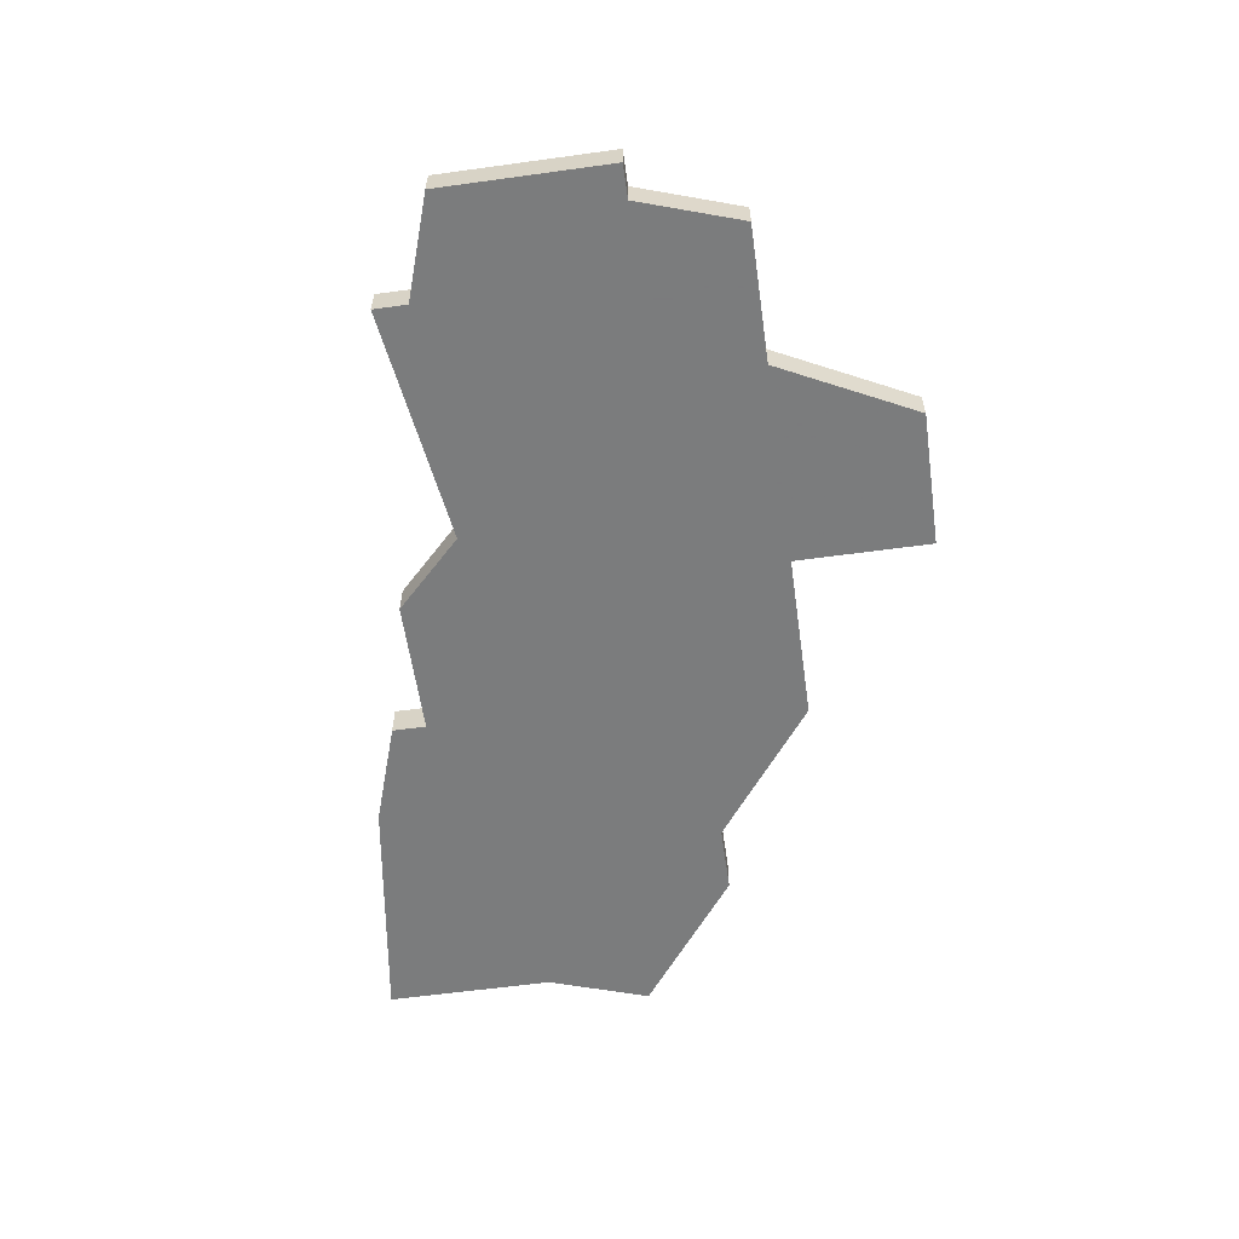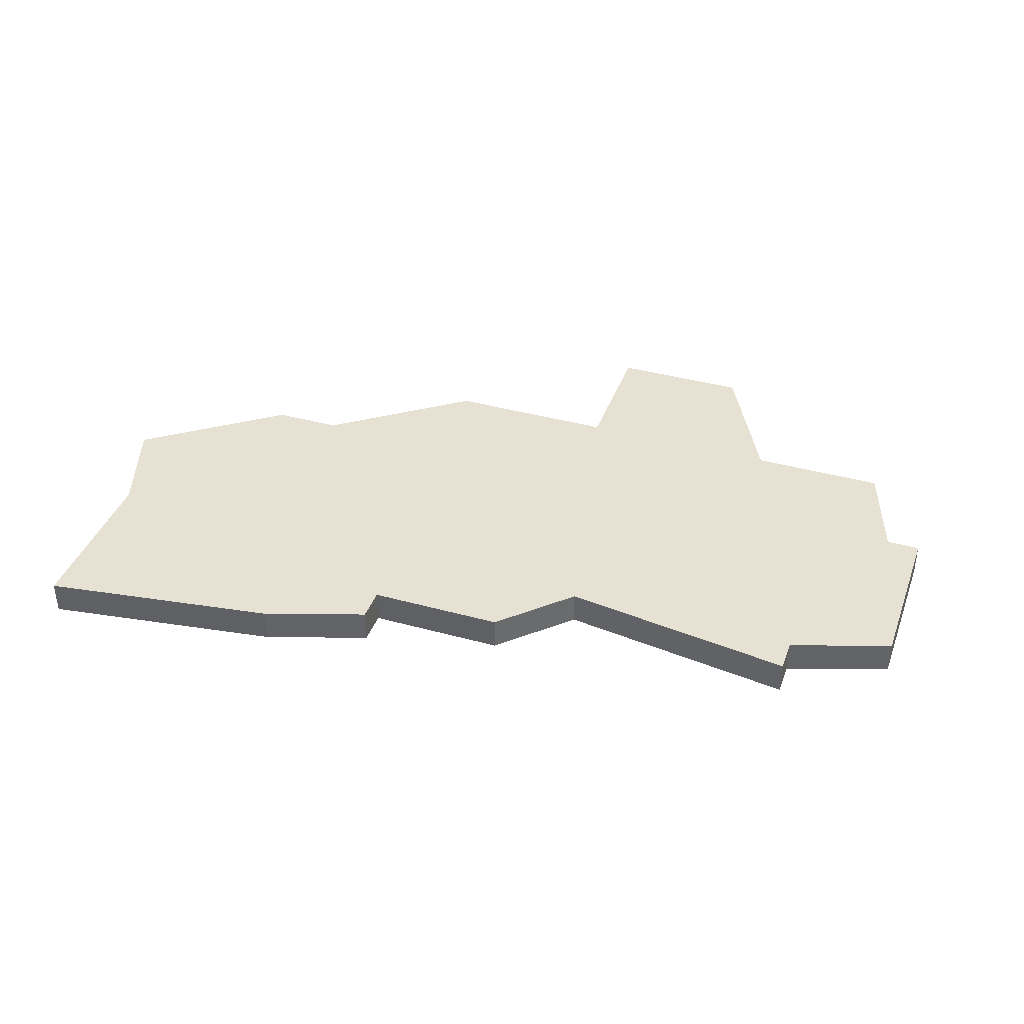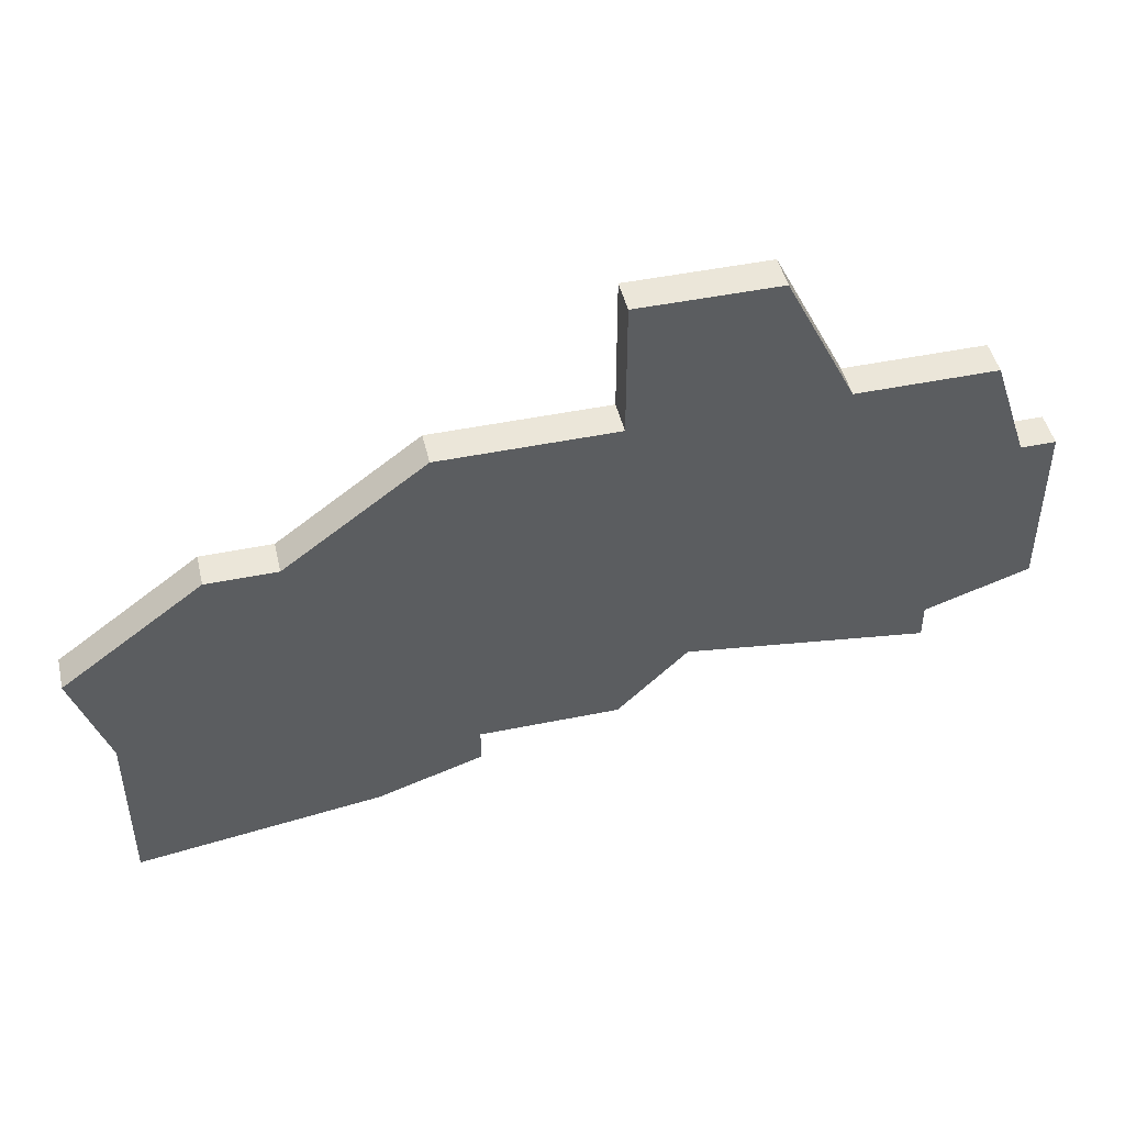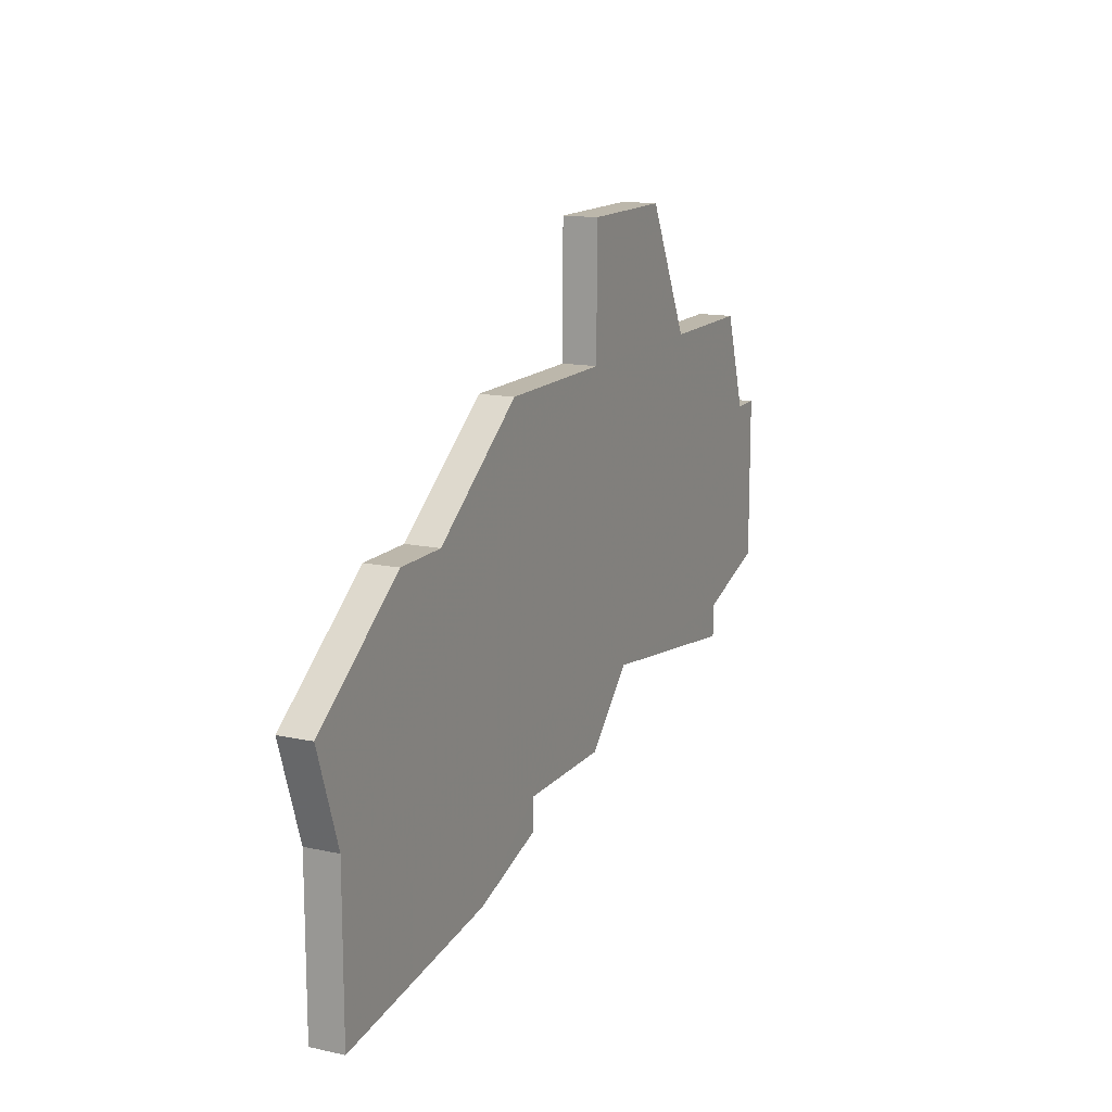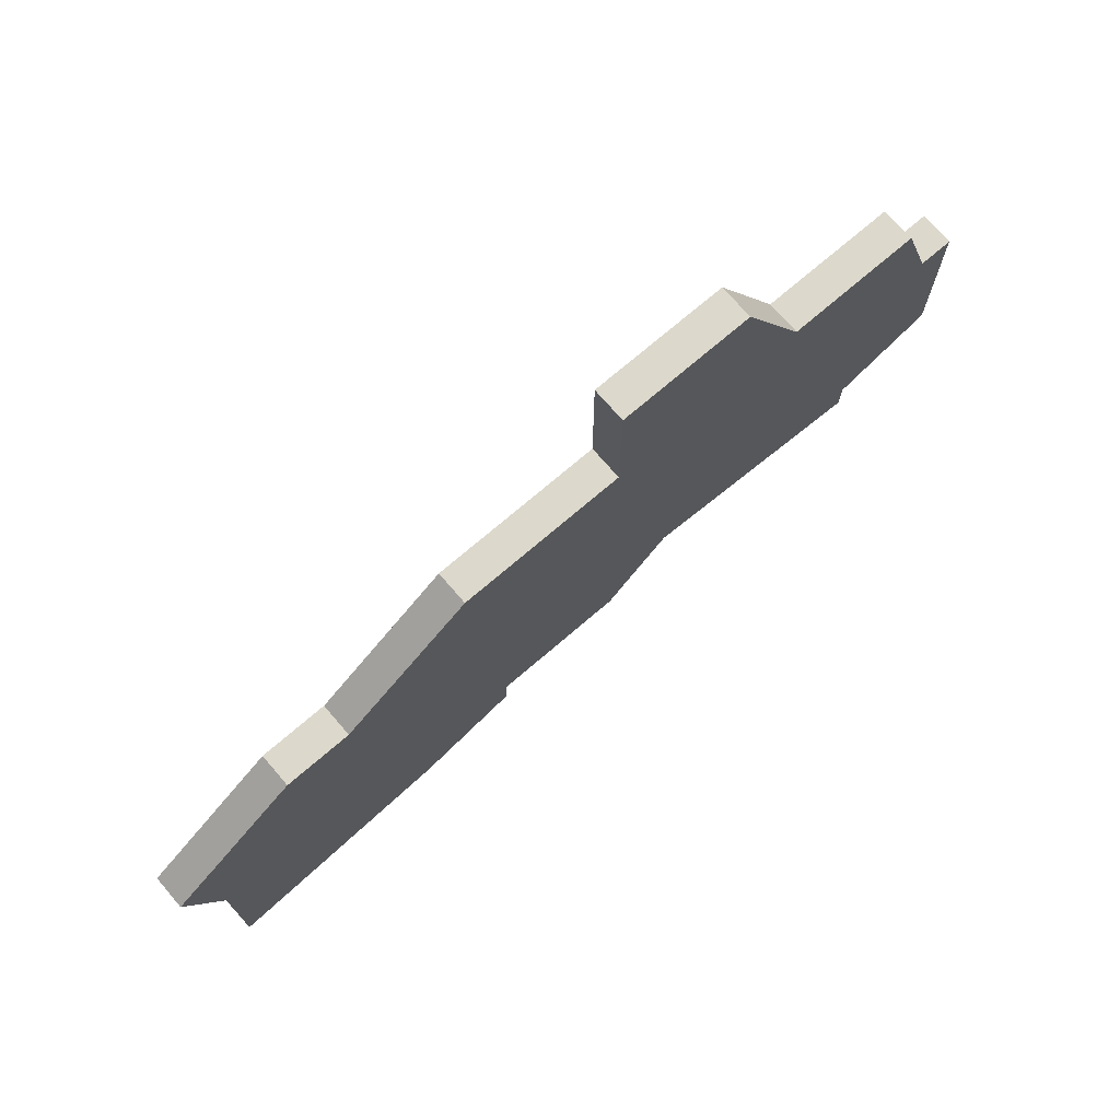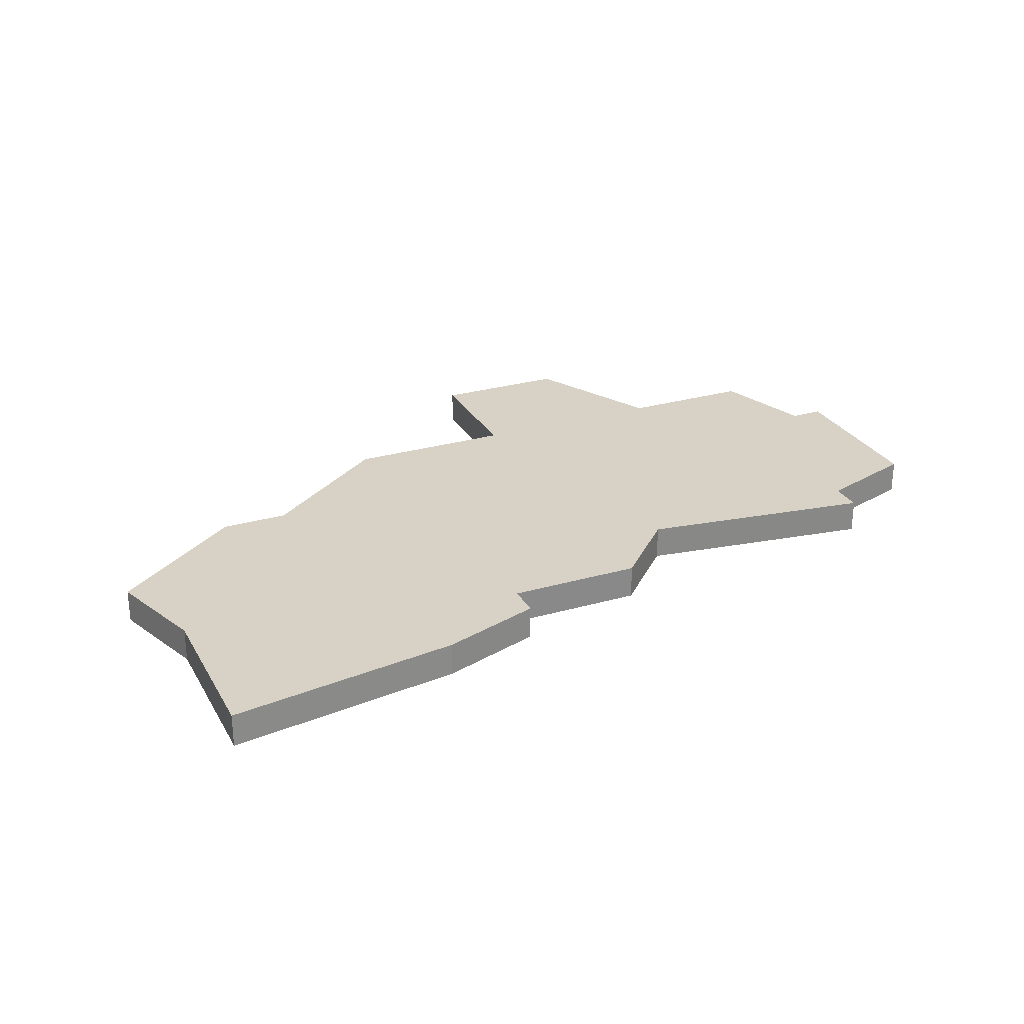
<metadata>
{"format":"obj","ext":"obj","renderer":"f3d","projection":"perspective","resolution":1024,"background":"white","views":[{"elev":-58.6,"azim":98.1,"up":"+Z"},{"elev":38.8,"azim":19.1,"up":"+Z"},{"elev":46.9,"azim":-13.1,"up":"+Y"},{"elev":14.5,"azim":-64.7,"up":"+Y"},{"elev":72.7,"azim":-40.7,"up":"+Y"},{"elev":27.2,"azim":-24.0,"up":"+Z"}]}
</metadata>
<code>
v 3020 -515 0
v 3018 -515 0
v 3014 -518 0
v 3015 -521 0
v 3015 -526 0
v 3022 -525 0
v 3025 -524 0
v 3025 -523 0
v 3029 -523 0
v 3031 -521 0
v 3038 -522 0
v 3038 -521 0
v 3041 -520 0
v 3041 -515 0
v 3040 -515 0
v 3039 -512 0
v 3035 -512 0
v 3033 -508 0
v 3029 -508 0
v 3029 -512 0
v 3024 -512 0
v 3020 -515 1
v 3018 -515 1
v 3014 -518 1
v 3015 -521 1
v 3015 -526 1
v 3022 -525 1
v 3025 -524 1
v 3025 -523 1
v 3029 -523 1
v 3031 -521 1
v 3038 -522 1
v 3038 -521 1
v 3041 -520 1
v 3041 -515 1
v 3040 -515 1
v 3039 -512 1
v 3035 -512 1
v 3033 -508 1
v 3029 -508 1
v 3029 -512 1
v 3024 -512 1
f 3 2 1
f 6 5 4
f 8 7 6
f 10 9 8
f 12 11 10
f 14 13 12
f 17 16 15
f 19 18 17
f 1 21 20
f 4 3 1
f 8 6 4
f 14 12 10
f 20 19 17
f 4 1 20
f 10 8 4
f 15 14 10
f 20 17 15
f 10 4 20
f 20 15 10
f 22 23 24
f 25 26 27
f 27 28 29
f 29 30 31
f 31 32 33
f 33 34 35
f 36 37 38
f 38 39 40
f 41 42 22
f 22 24 25
f 25 27 29
f 31 33 35
f 38 40 41
f 41 22 25
f 25 29 31
f 31 35 36
f 36 38 41
f 41 25 31
f 31 36 41
f 23 22 2
f 2 22 1
f 24 23 3
f 3 23 2
f 25 24 4
f 4 24 3
f 26 25 5
f 5 25 4
f 27 26 6
f 6 26 5
f 28 27 7
f 7 27 6
f 29 28 8
f 8 28 7
f 30 29 9
f 9 29 8
f 31 30 10
f 10 30 9
f 32 31 11
f 11 31 10
f 33 32 12
f 12 32 11
f 34 33 13
f 13 33 12
f 35 34 14
f 14 34 13
f 36 35 15
f 15 35 14
f 37 36 16
f 16 36 15
f 38 37 17
f 17 37 16
f 39 38 18
f 18 38 17
f 40 39 19
f 19 39 18
f 41 40 20
f 20 40 19
f 22 42 1
f 1 42 21
f 42 41 21
f 21 41 20

</code>
